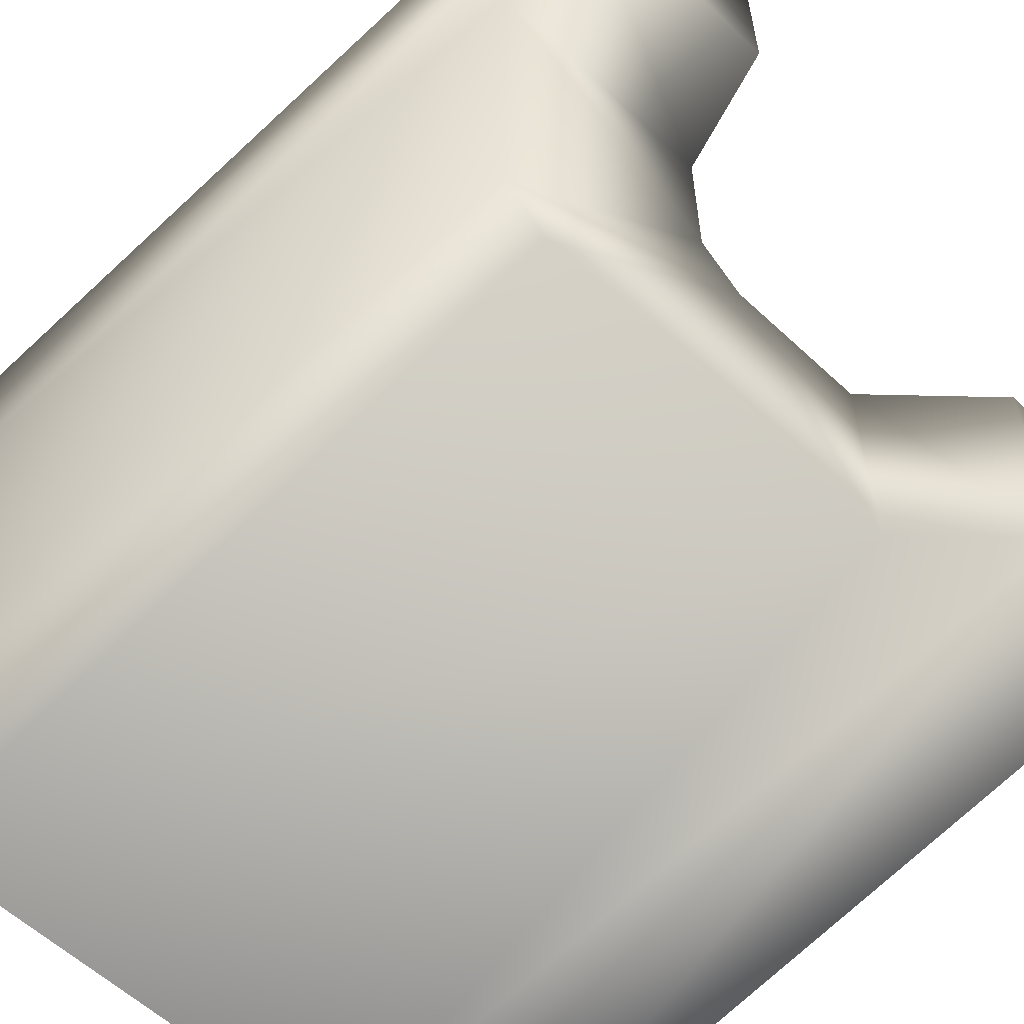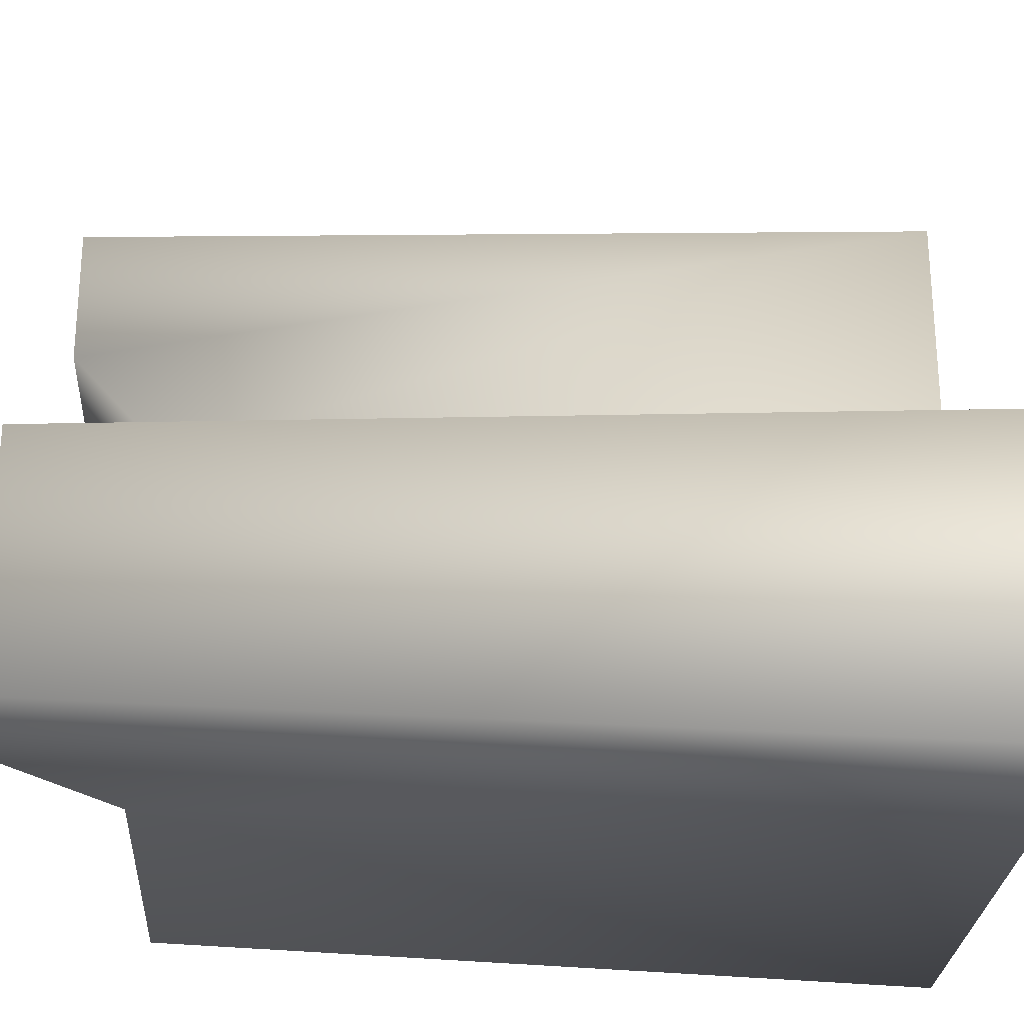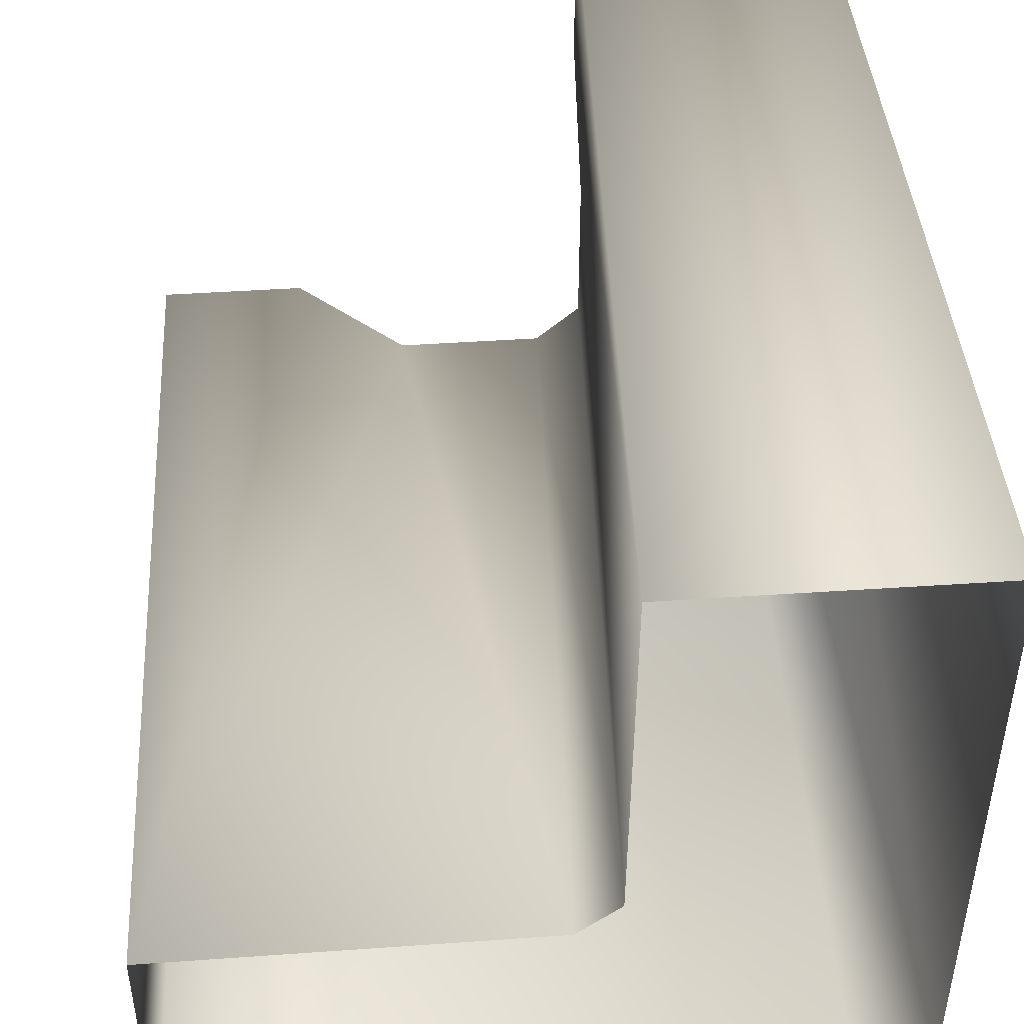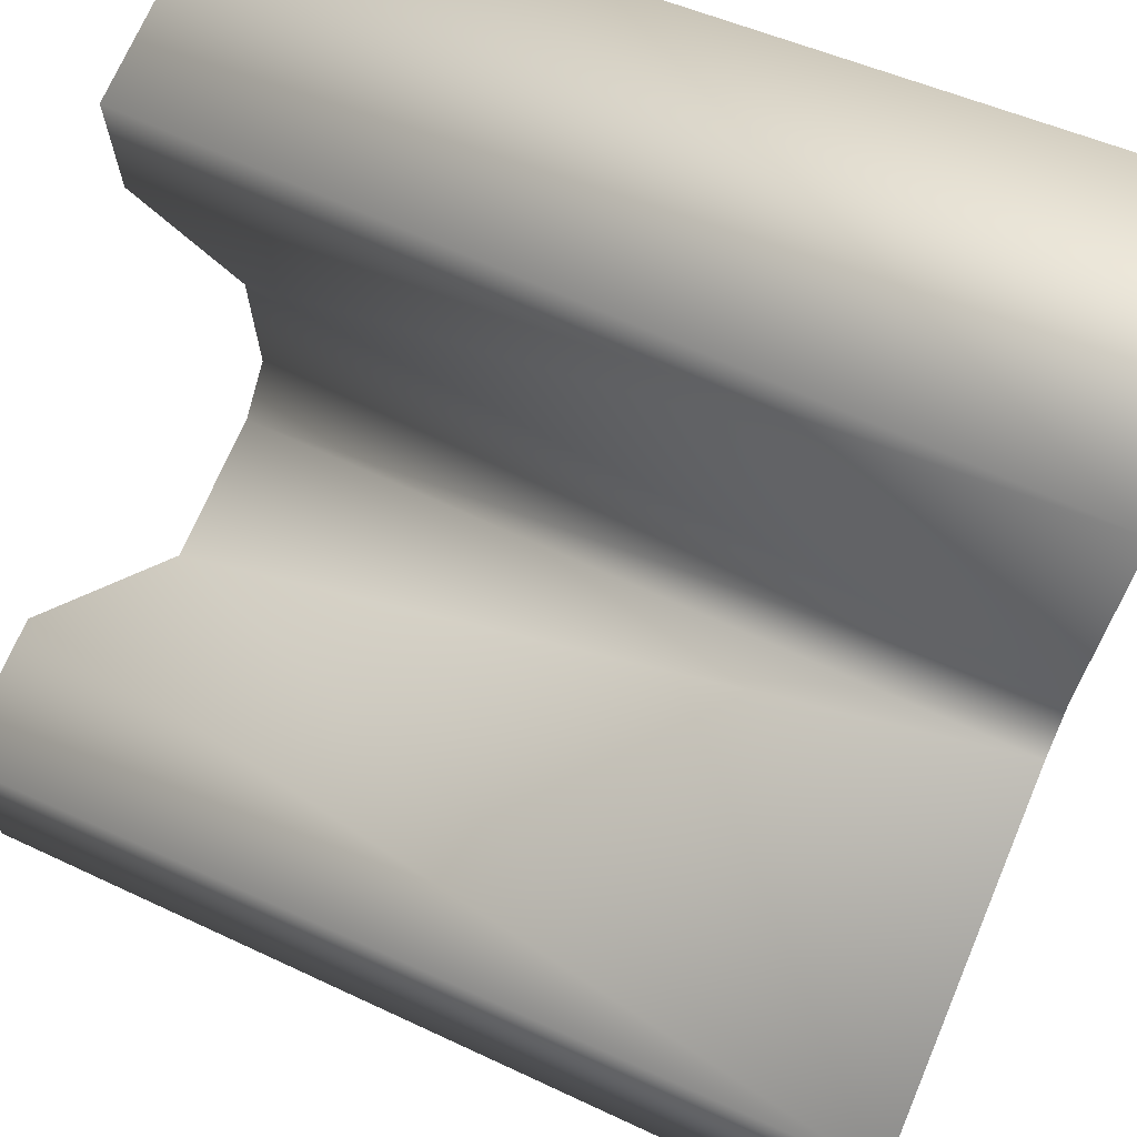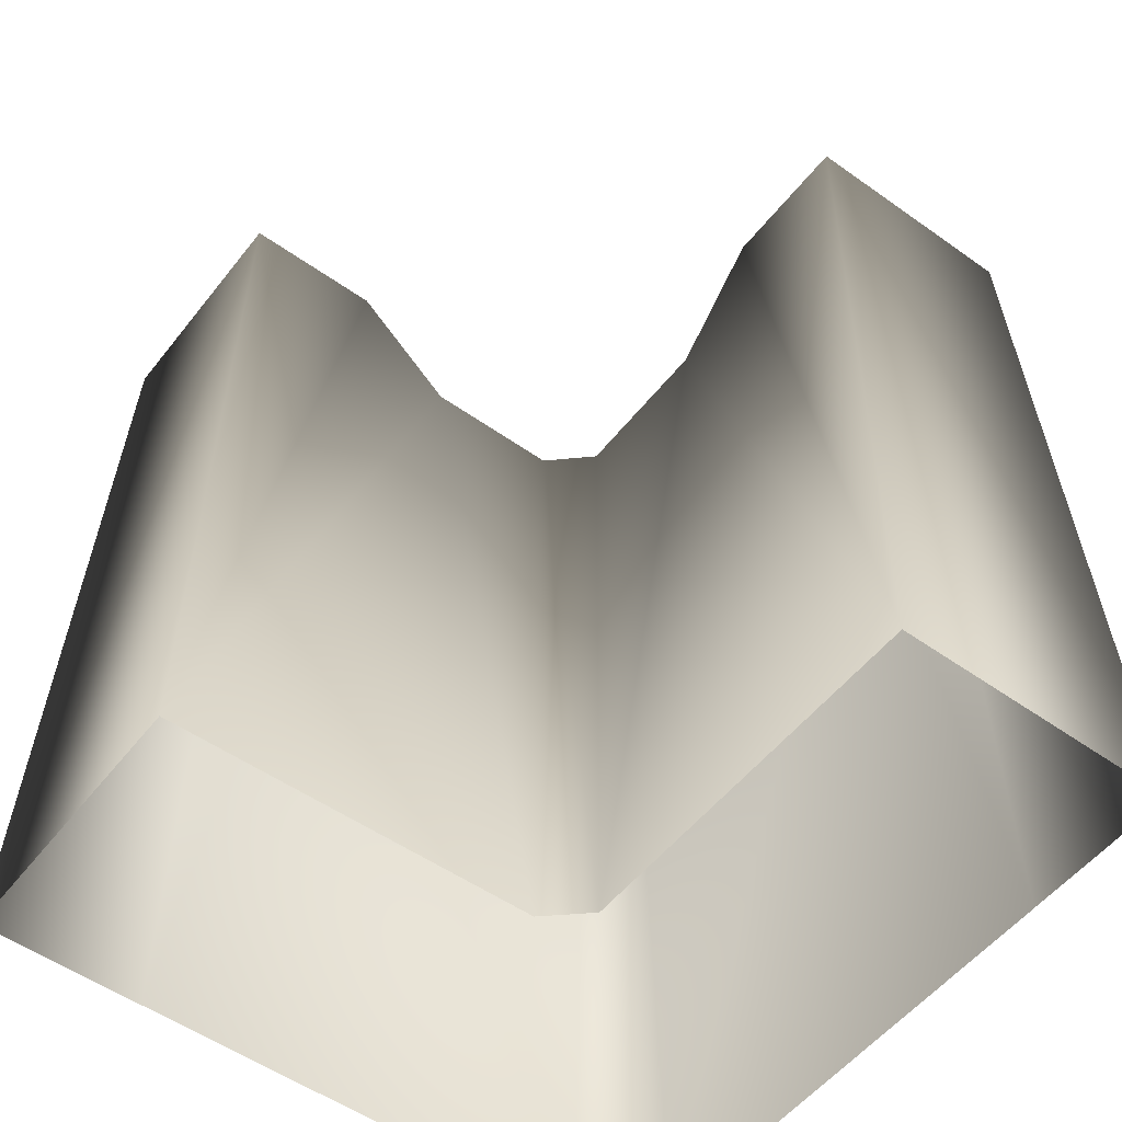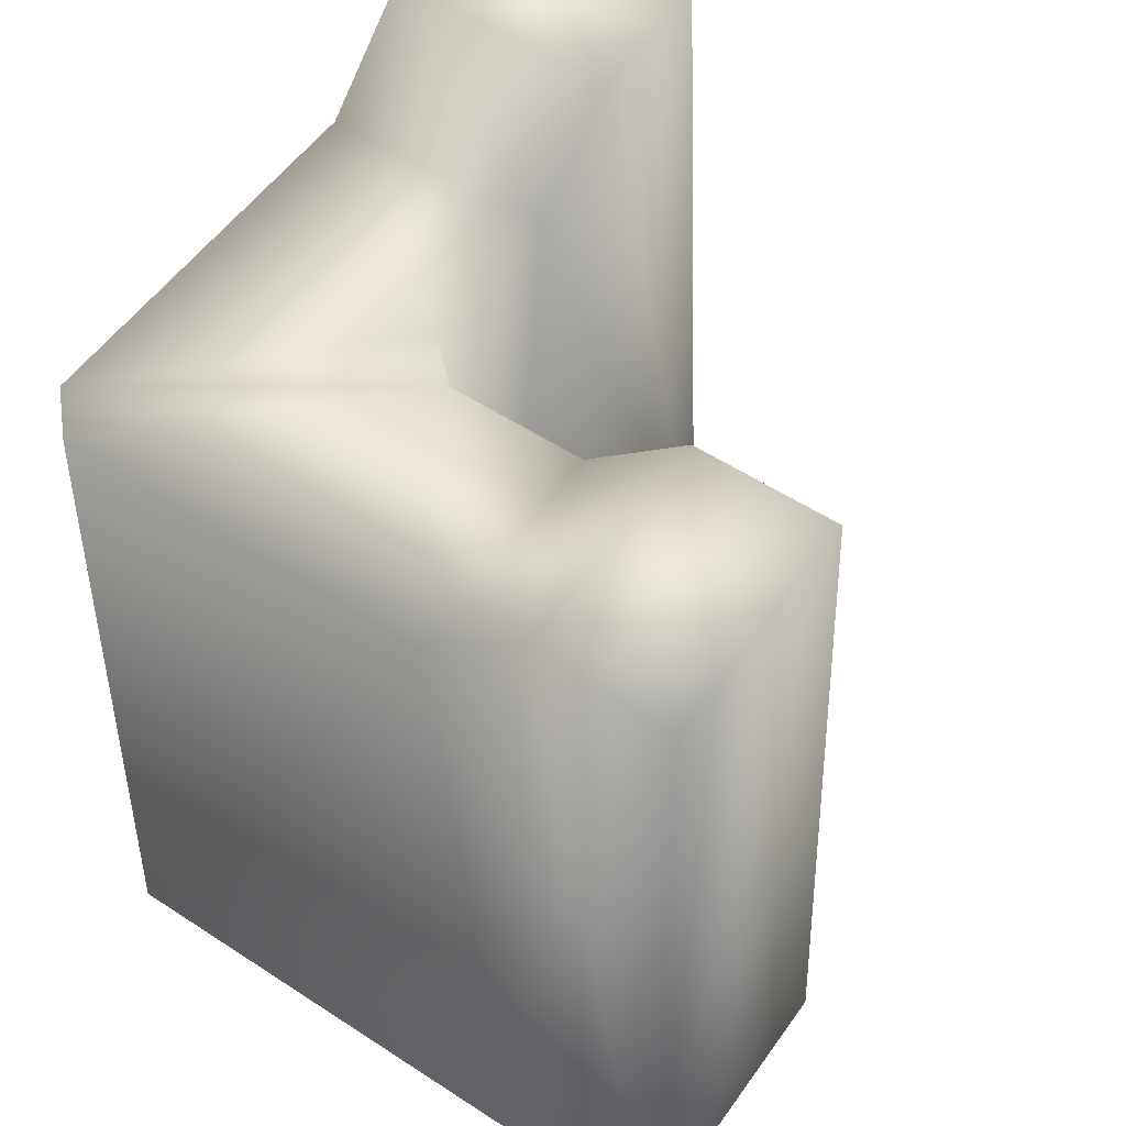
<metadata>
{"format":"obj","ext":"obj","renderer":"f3d","projection":"perspective","resolution":1024,"background":"white","views":[{"elev":-59.1,"azim":136.2,"up":"+Z"},{"elev":-26.2,"azim":-93.4,"up":"+Z"},{"elev":47.5,"azim":-4.3,"up":"+Z"},{"elev":70.1,"azim":-67.0,"up":"+Z"},{"elev":-53.4,"azim":-37.2,"up":"+Y"},{"elev":54.3,"azim":-145.3,"up":"+Y"}]}
</metadata>
<code>
g fence1_CS
v -0.4537 0.7283 0.08633
v -0.4729 -0.003237 0.1119
v -0.4729 -0.003237 -0.1394
v -0.4537 0.7283 -0.1143
v -0.3333 0.7283 0.08633
v -0.4537 0.7283 0.08633
v -0.4537 0.7283 -0.1143
v -0.3333 0.7283 -0.1143
v -0.2442 0.6466 0.08633
v -0.2442 0.6466 -0.1143
v -0.1247 0.6466 0.08633
v 0.07518 0.6466 -0.1143
v 0.1113 0.6466 -0.07656
v -0.08819 0.6466 0.1205
v 0.1115 0.6466 0.2551
v -0.08816 0.6466 0.2551
v 0.1115 0.7283 0.3442
v -0.08816 0.7283 0.3442
v 0.1115 0.7283 0.4633
v -0.08816 0.7283 0.4633
v -0.4729 -0.003237 -0.1394
v -0.3333 0.7283 -0.1143
v -0.4537 0.7283 -0.1143
v -0.332 -0.003237 -0.1394
v -0.2442 0.6466 -0.1143
v 0.08243 -0.003237 -0.1394
v 0.07518 0.6466 -0.1143
v 0.1113 0.6466 -0.07656
v 0.137 -0.003237 -0.08387
v 0.1115 0.6466 0.2551
v 0.137 -0.003237 0.3445
v 0.1115 0.7283 0.3442
v 0.137 -0.003237 0.4804
v 0.1115 0.7283 0.4633
v 0.137 -0.003237 0.4804
v -0.1137 -0.003237 0.4804
v -0.08816 0.7283 0.4633
v 0.1115 0.7283 0.4633
v -0.4729 -0.003237 0.1119
v -0.4537 0.7283 0.08633
v -0.3333 0.7283 0.08633
v -0.2442 0.6466 0.08633
v -0.1507 -0.003458 0.1149
v -0.1247 0.6466 0.08633
v -0.1149 -0.003466 0.1475
v -0.08819 0.6466 0.1205
v -0.08816 0.6466 0.2551
v -0.1137 -0.003237 0.4804
v -0.08816 0.7283 0.3442
v -0.08816 0.7283 0.4633
g fence1_CS_0
f 3 2 1
f 4 3 1
f 7 6 5
f 8 7 5
f 8 5 9
f 10 8 9
f 9 11 10
f 11 12 10
f 12 11 13
f 11 14 13
f 15 13 14
f 16 15 14
f 15 16 17
f 16 18 17
f 17 18 19
f 18 20 19
f 23 22 21
f 22 24 21
f 24 22 25
f 26 24 25
f 27 26 25
f 27 28 26
f 28 29 26
f 28 30 29
f 31 29 30
f 32 31 30
f 33 31 32
f 34 33 32
f 37 36 35
f 38 37 35
f 41 40 39
f 42 41 39
f 43 42 39
f 42 43 44
f 44 43 45
f 46 44 45
f 46 45 47
f 47 45 48
f 49 47 48
f 50 49 48

</code>
